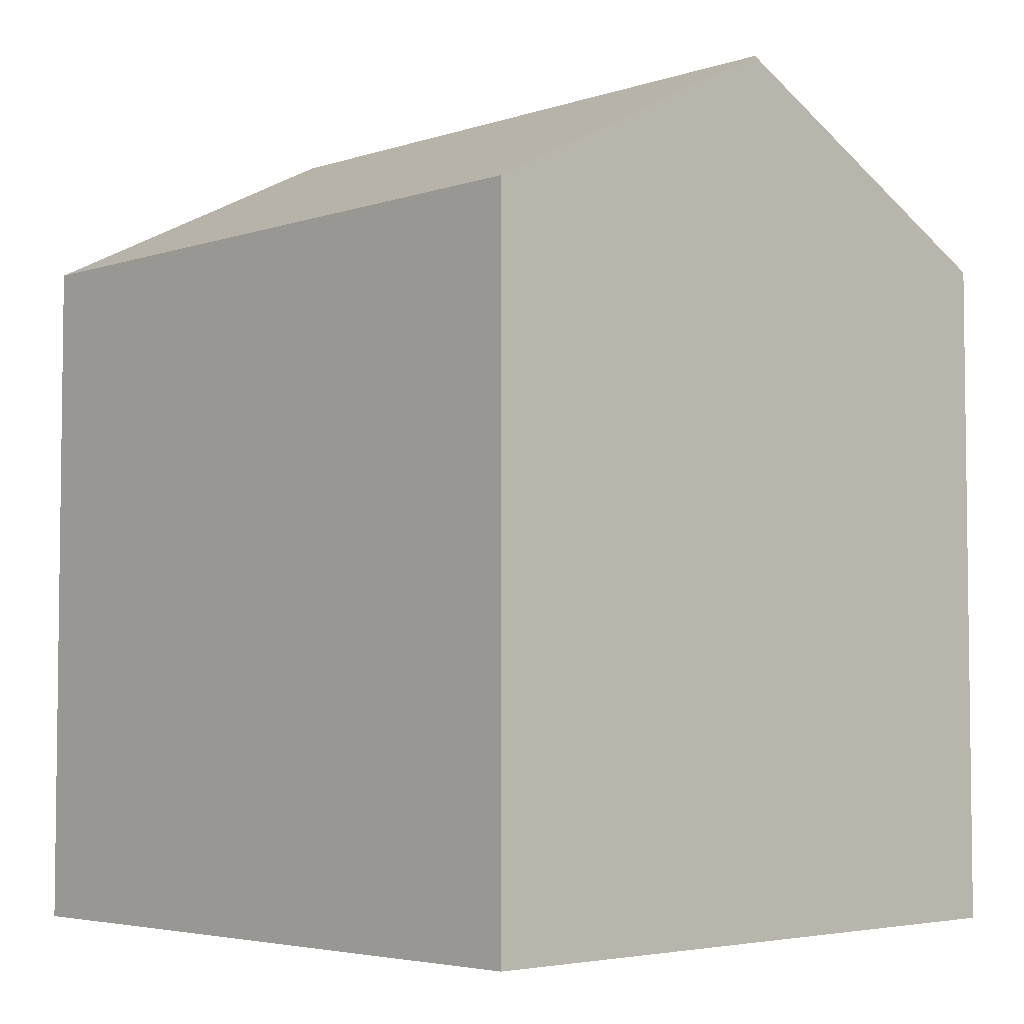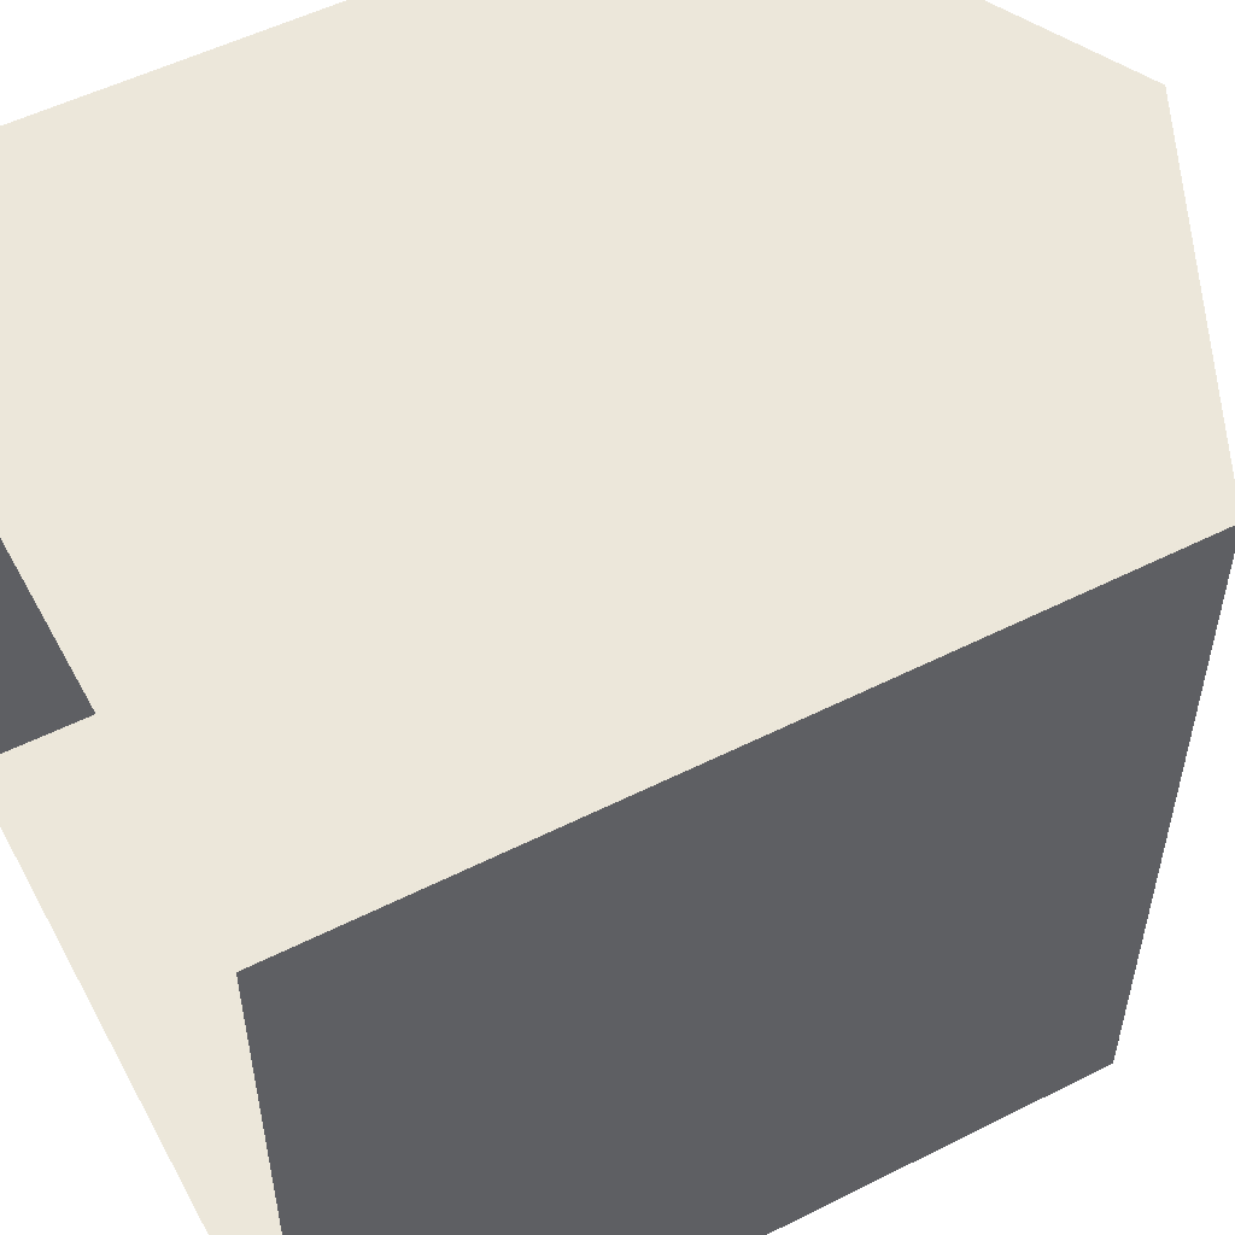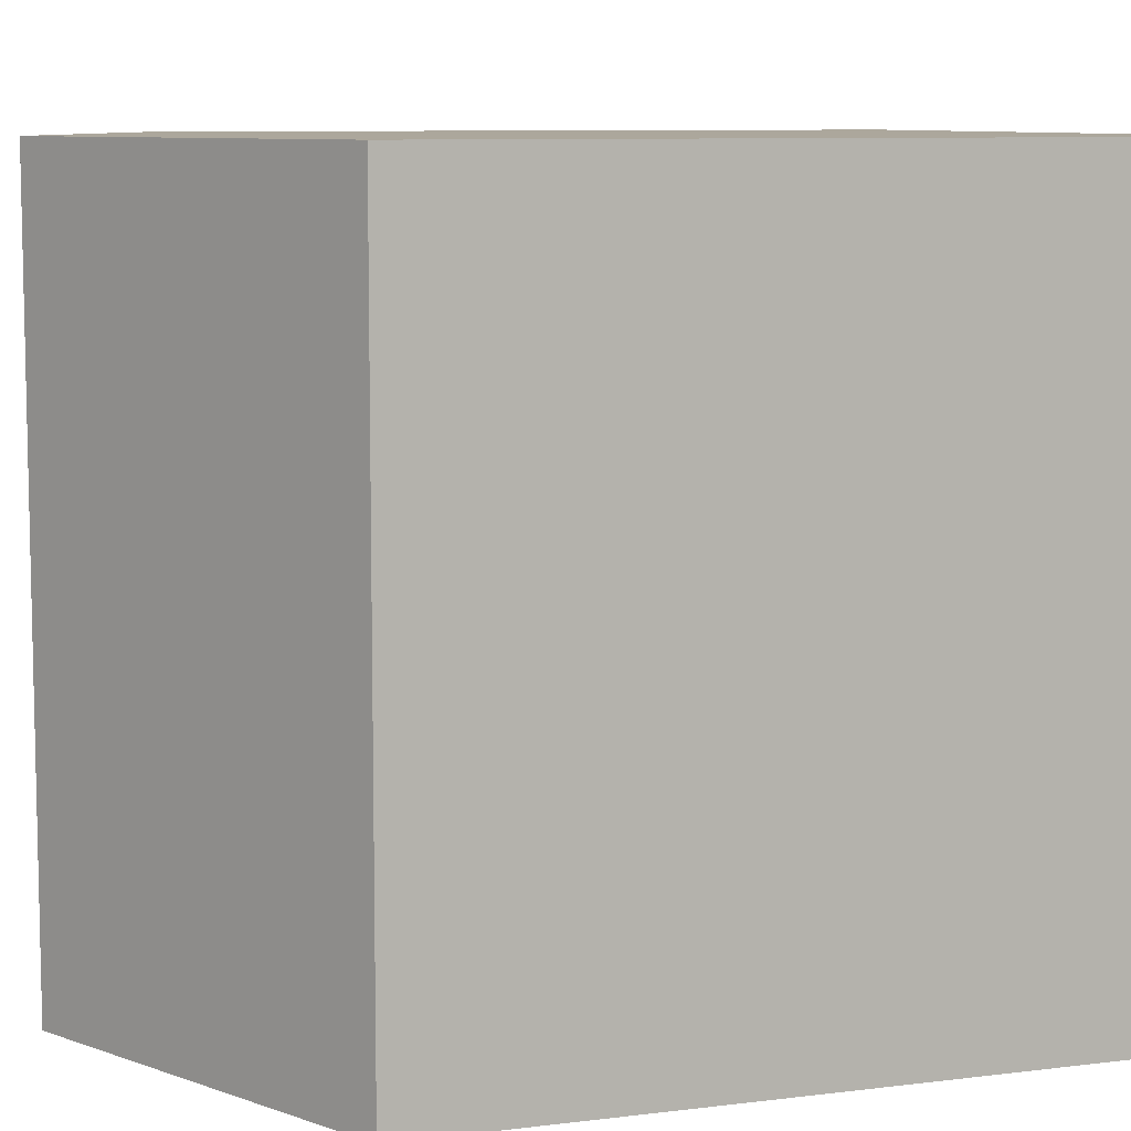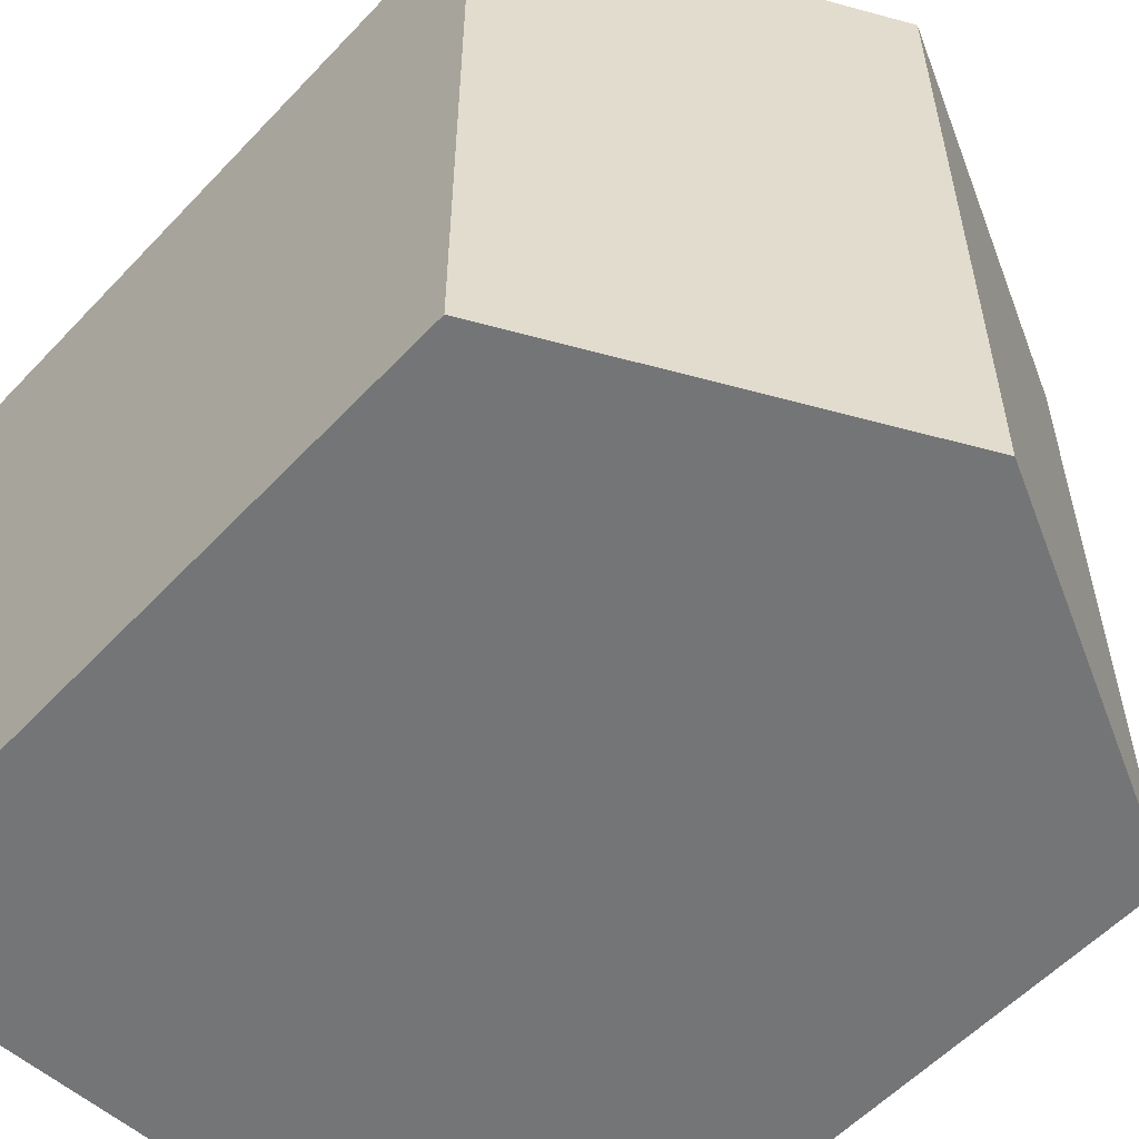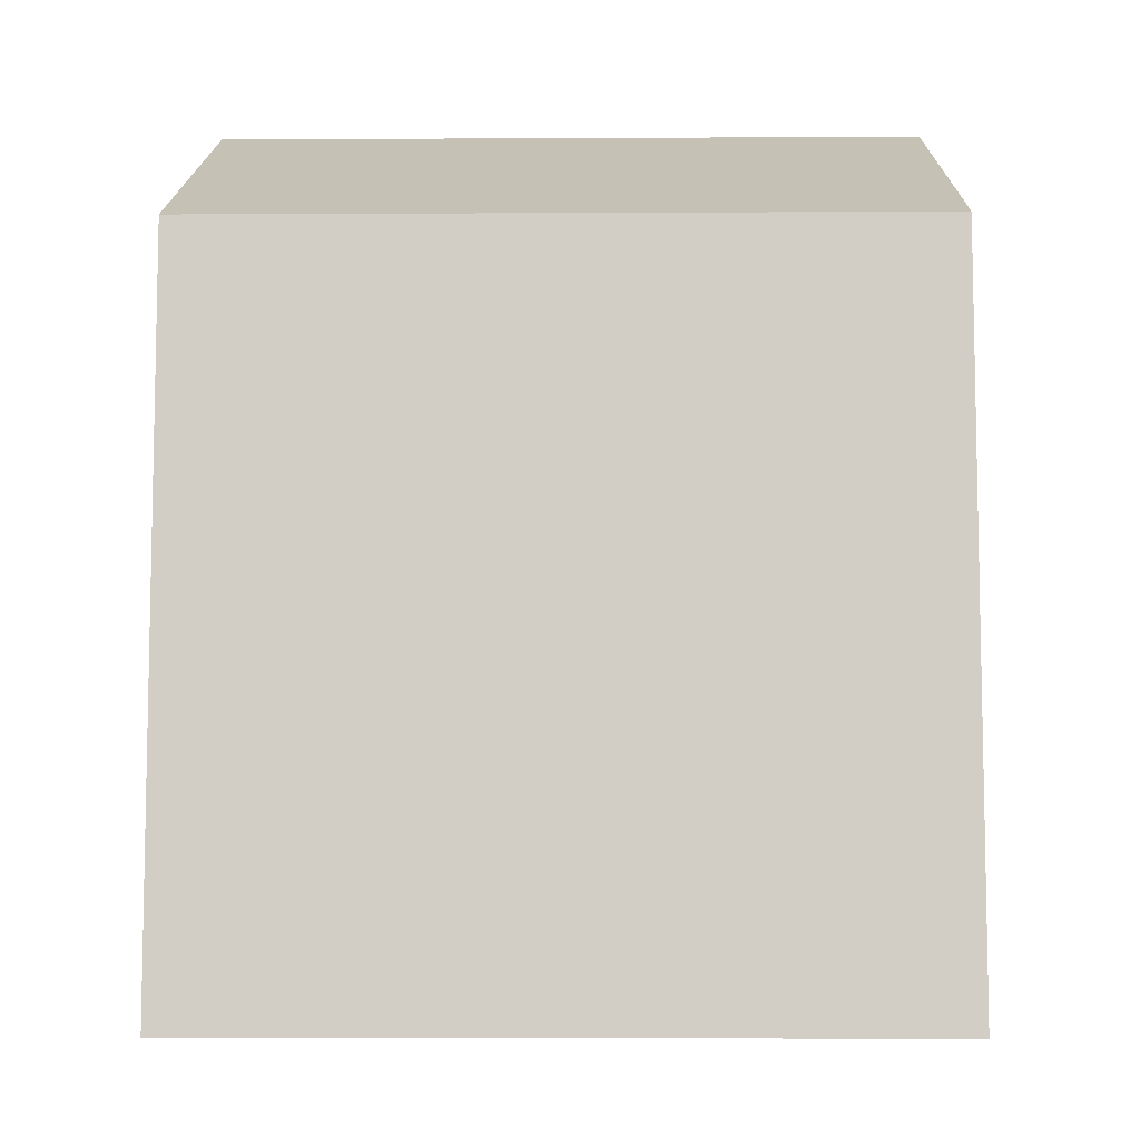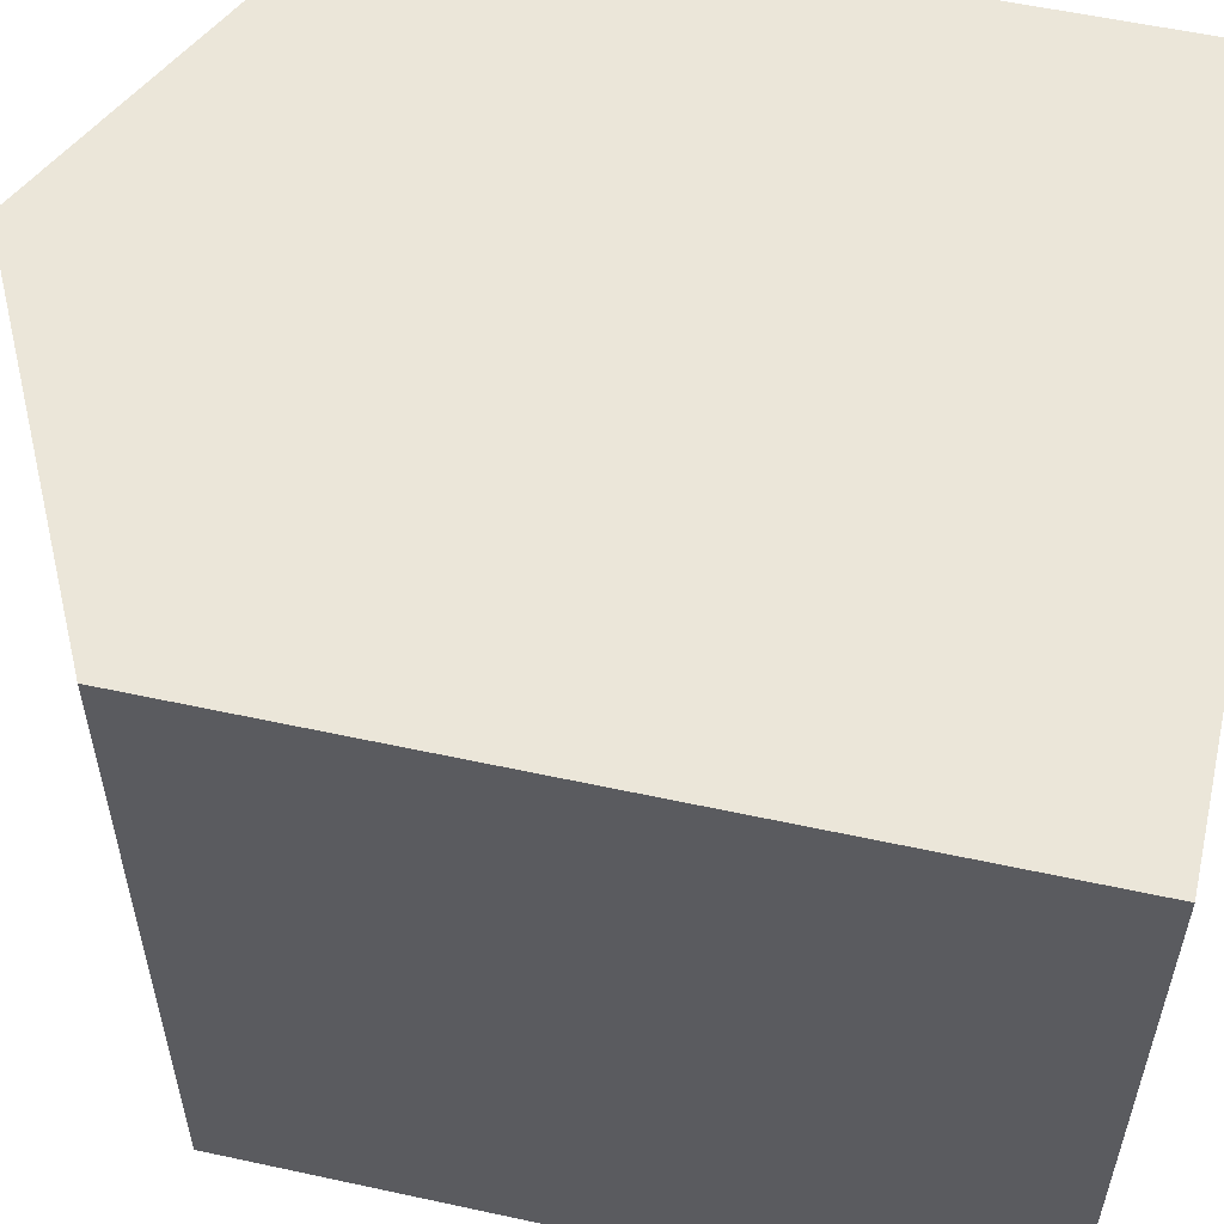
<metadata>
{"format":"obj","ext":"obj","renderer":"f3d","projection":"perspective","resolution":1024,"background":"white","views":[{"elev":-4.4,"azim":-43.9,"up":"+Z"},{"elev":53.4,"azim":-118.2,"up":"+Y"},{"elev":8.4,"azim":70.8,"up":"+Y"},{"elev":-56.4,"azim":-42.5,"up":"+Y"},{"elev":-7.8,"azim":90.8,"up":"+Z"},{"elev":56.7,"azim":102.8,"up":"+Y"}]}
</metadata>
<code>
g pb_Mesh-2202246
v 0 4 0
v 0 0 0
v 0 4 4
v 0 0 4
v -4 0 0
v -4 4 0
v -4 0 4
v -4 4 4
v 0 0 4
v -2 0 5
v -2 4 5
v 0 4 4
v -2 0 5
v -4 0 4
v -4 4 4
v -2 4 5
v 0 0 4
v -2 0 0
v -2 0 5
v 0 0 0
v -4 0 0
v -4 0 4
v -4 4 0
v -2 4 0
v -2 4 5
v -4 4 4
v 0 4 0
v 0 4 4
g pb_Mesh-2202246_0
g pb_Mesh-2202246_1
f 3 2 1
f 3 4 2
f 7 6 5
f 7 8 6
f 11 10 9
f 11 9 12
f 15 14 13
f 15 13 16
f 19 18 17
f 18 20 17
f 22 21 19
f 21 18 19
f 25 24 23
f 25 23 26
f 28 27 24
f 28 24 25

</code>
